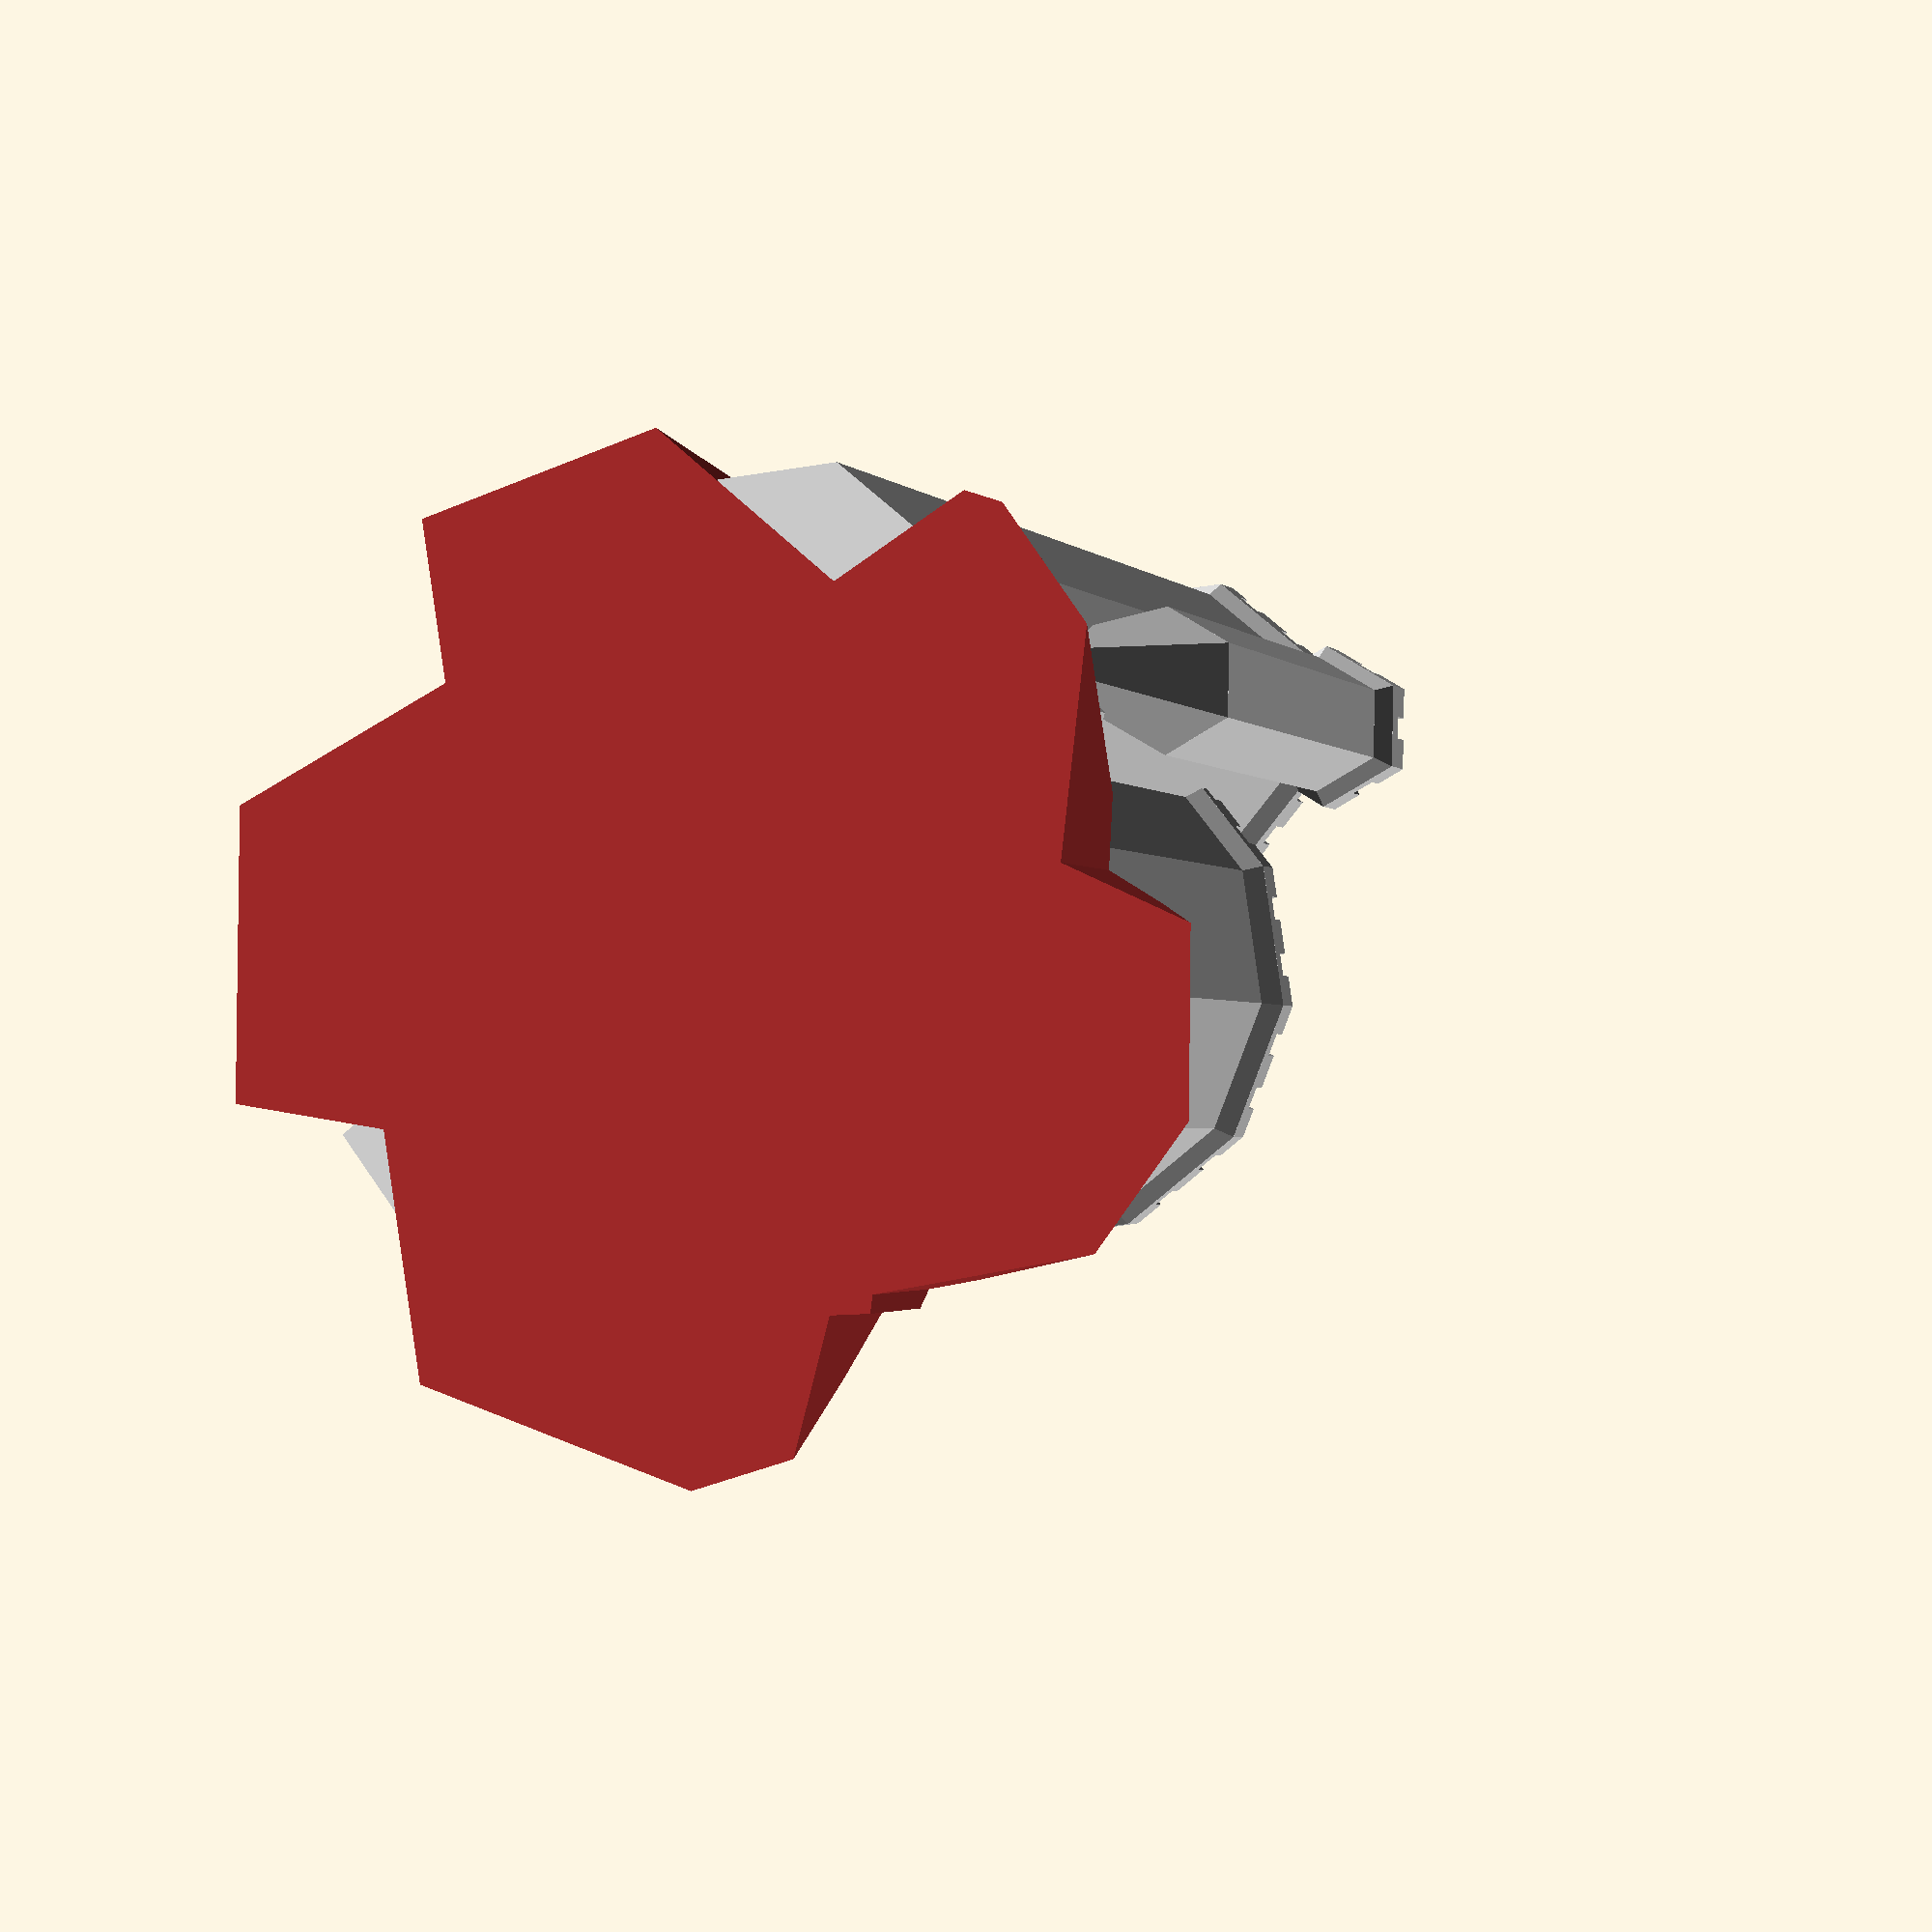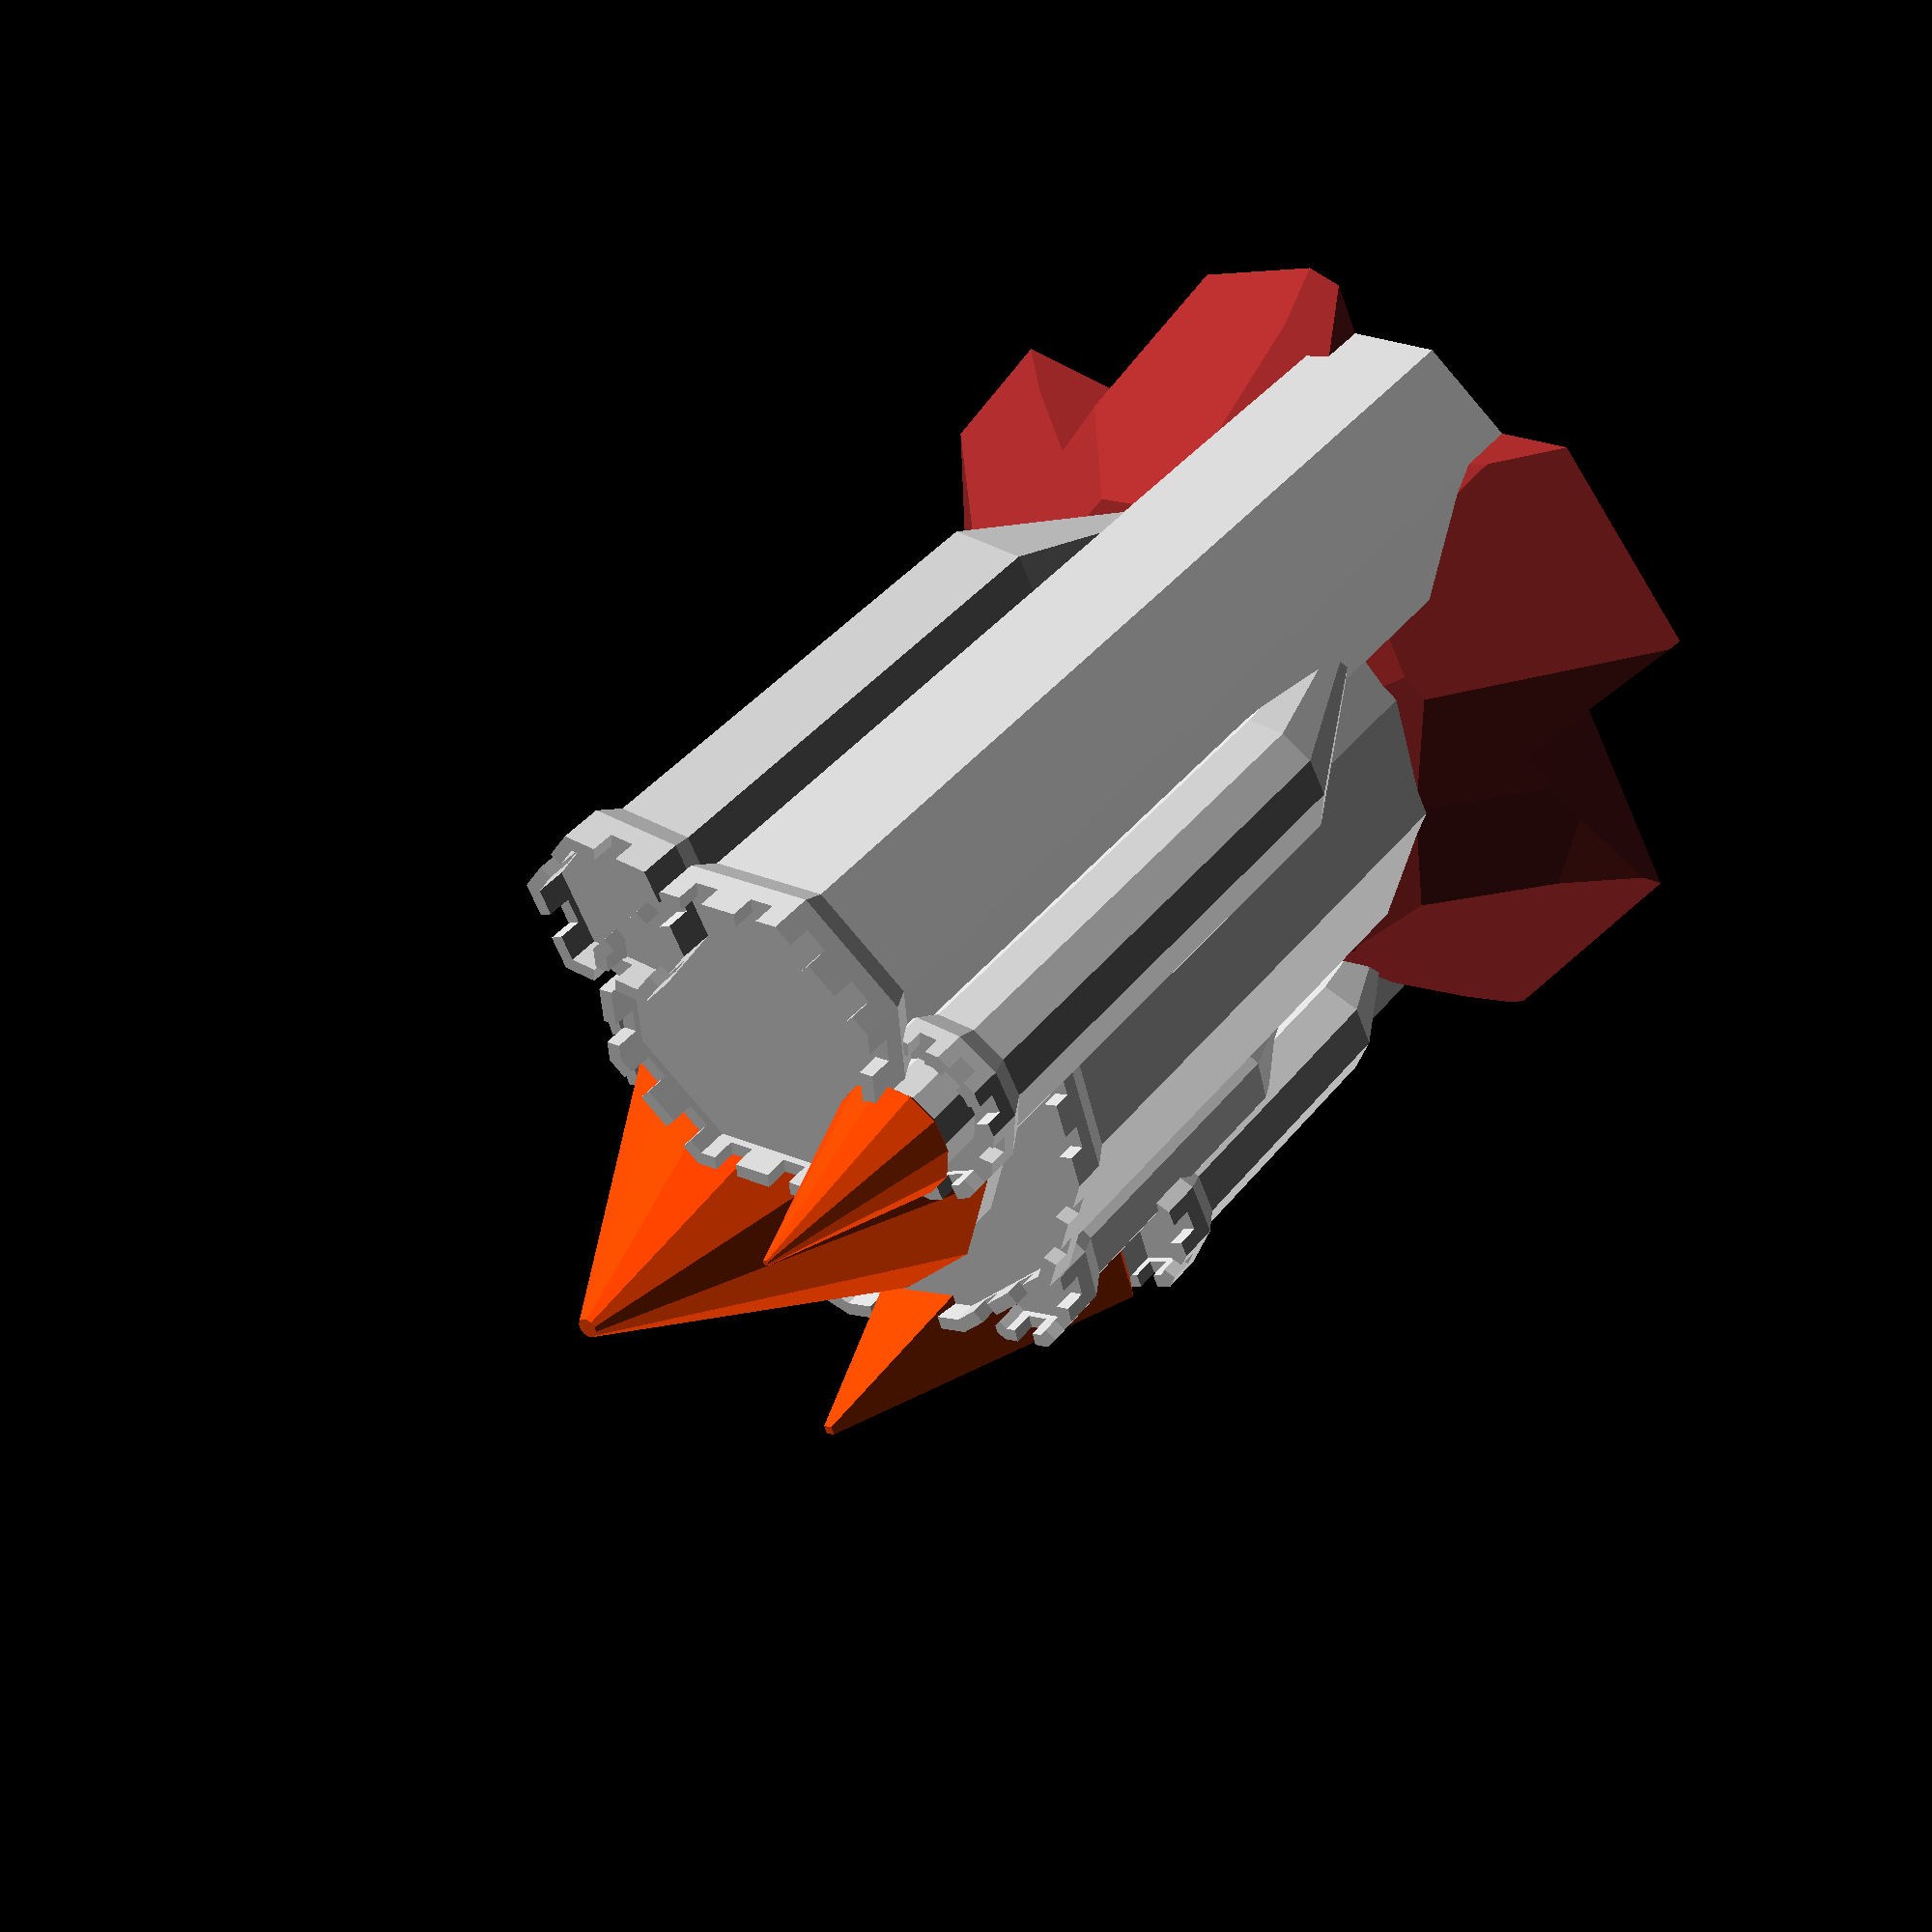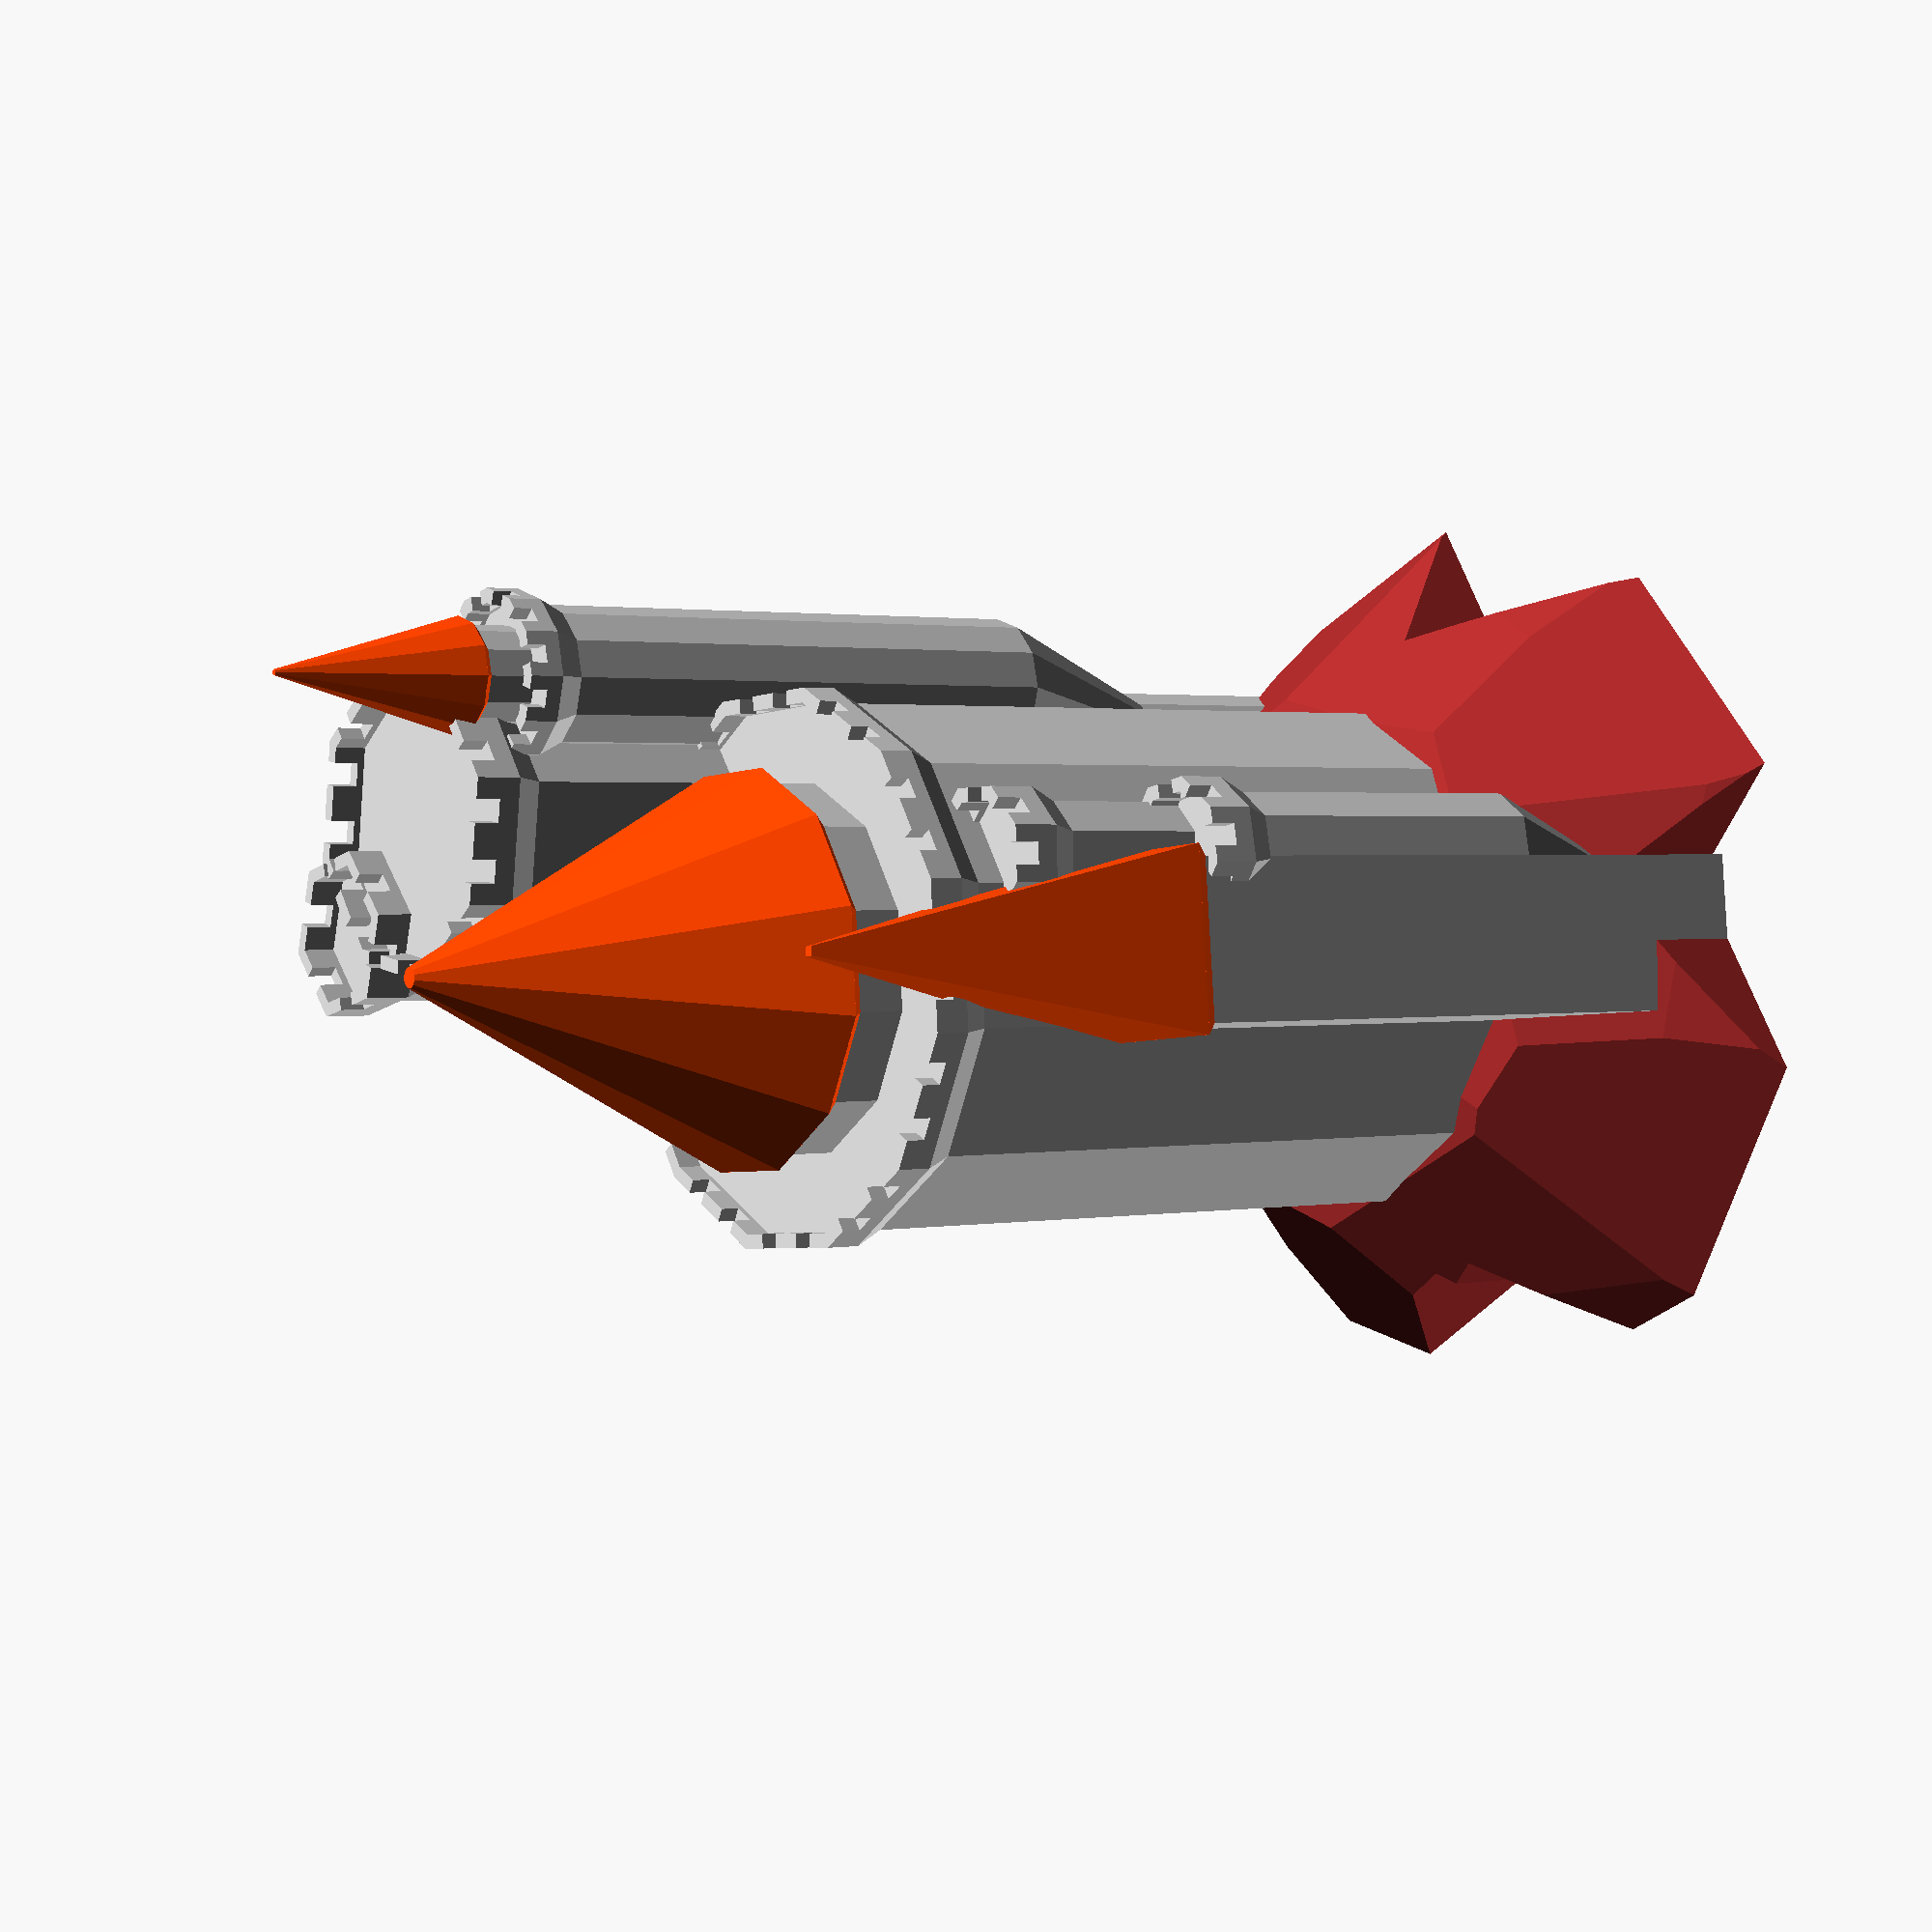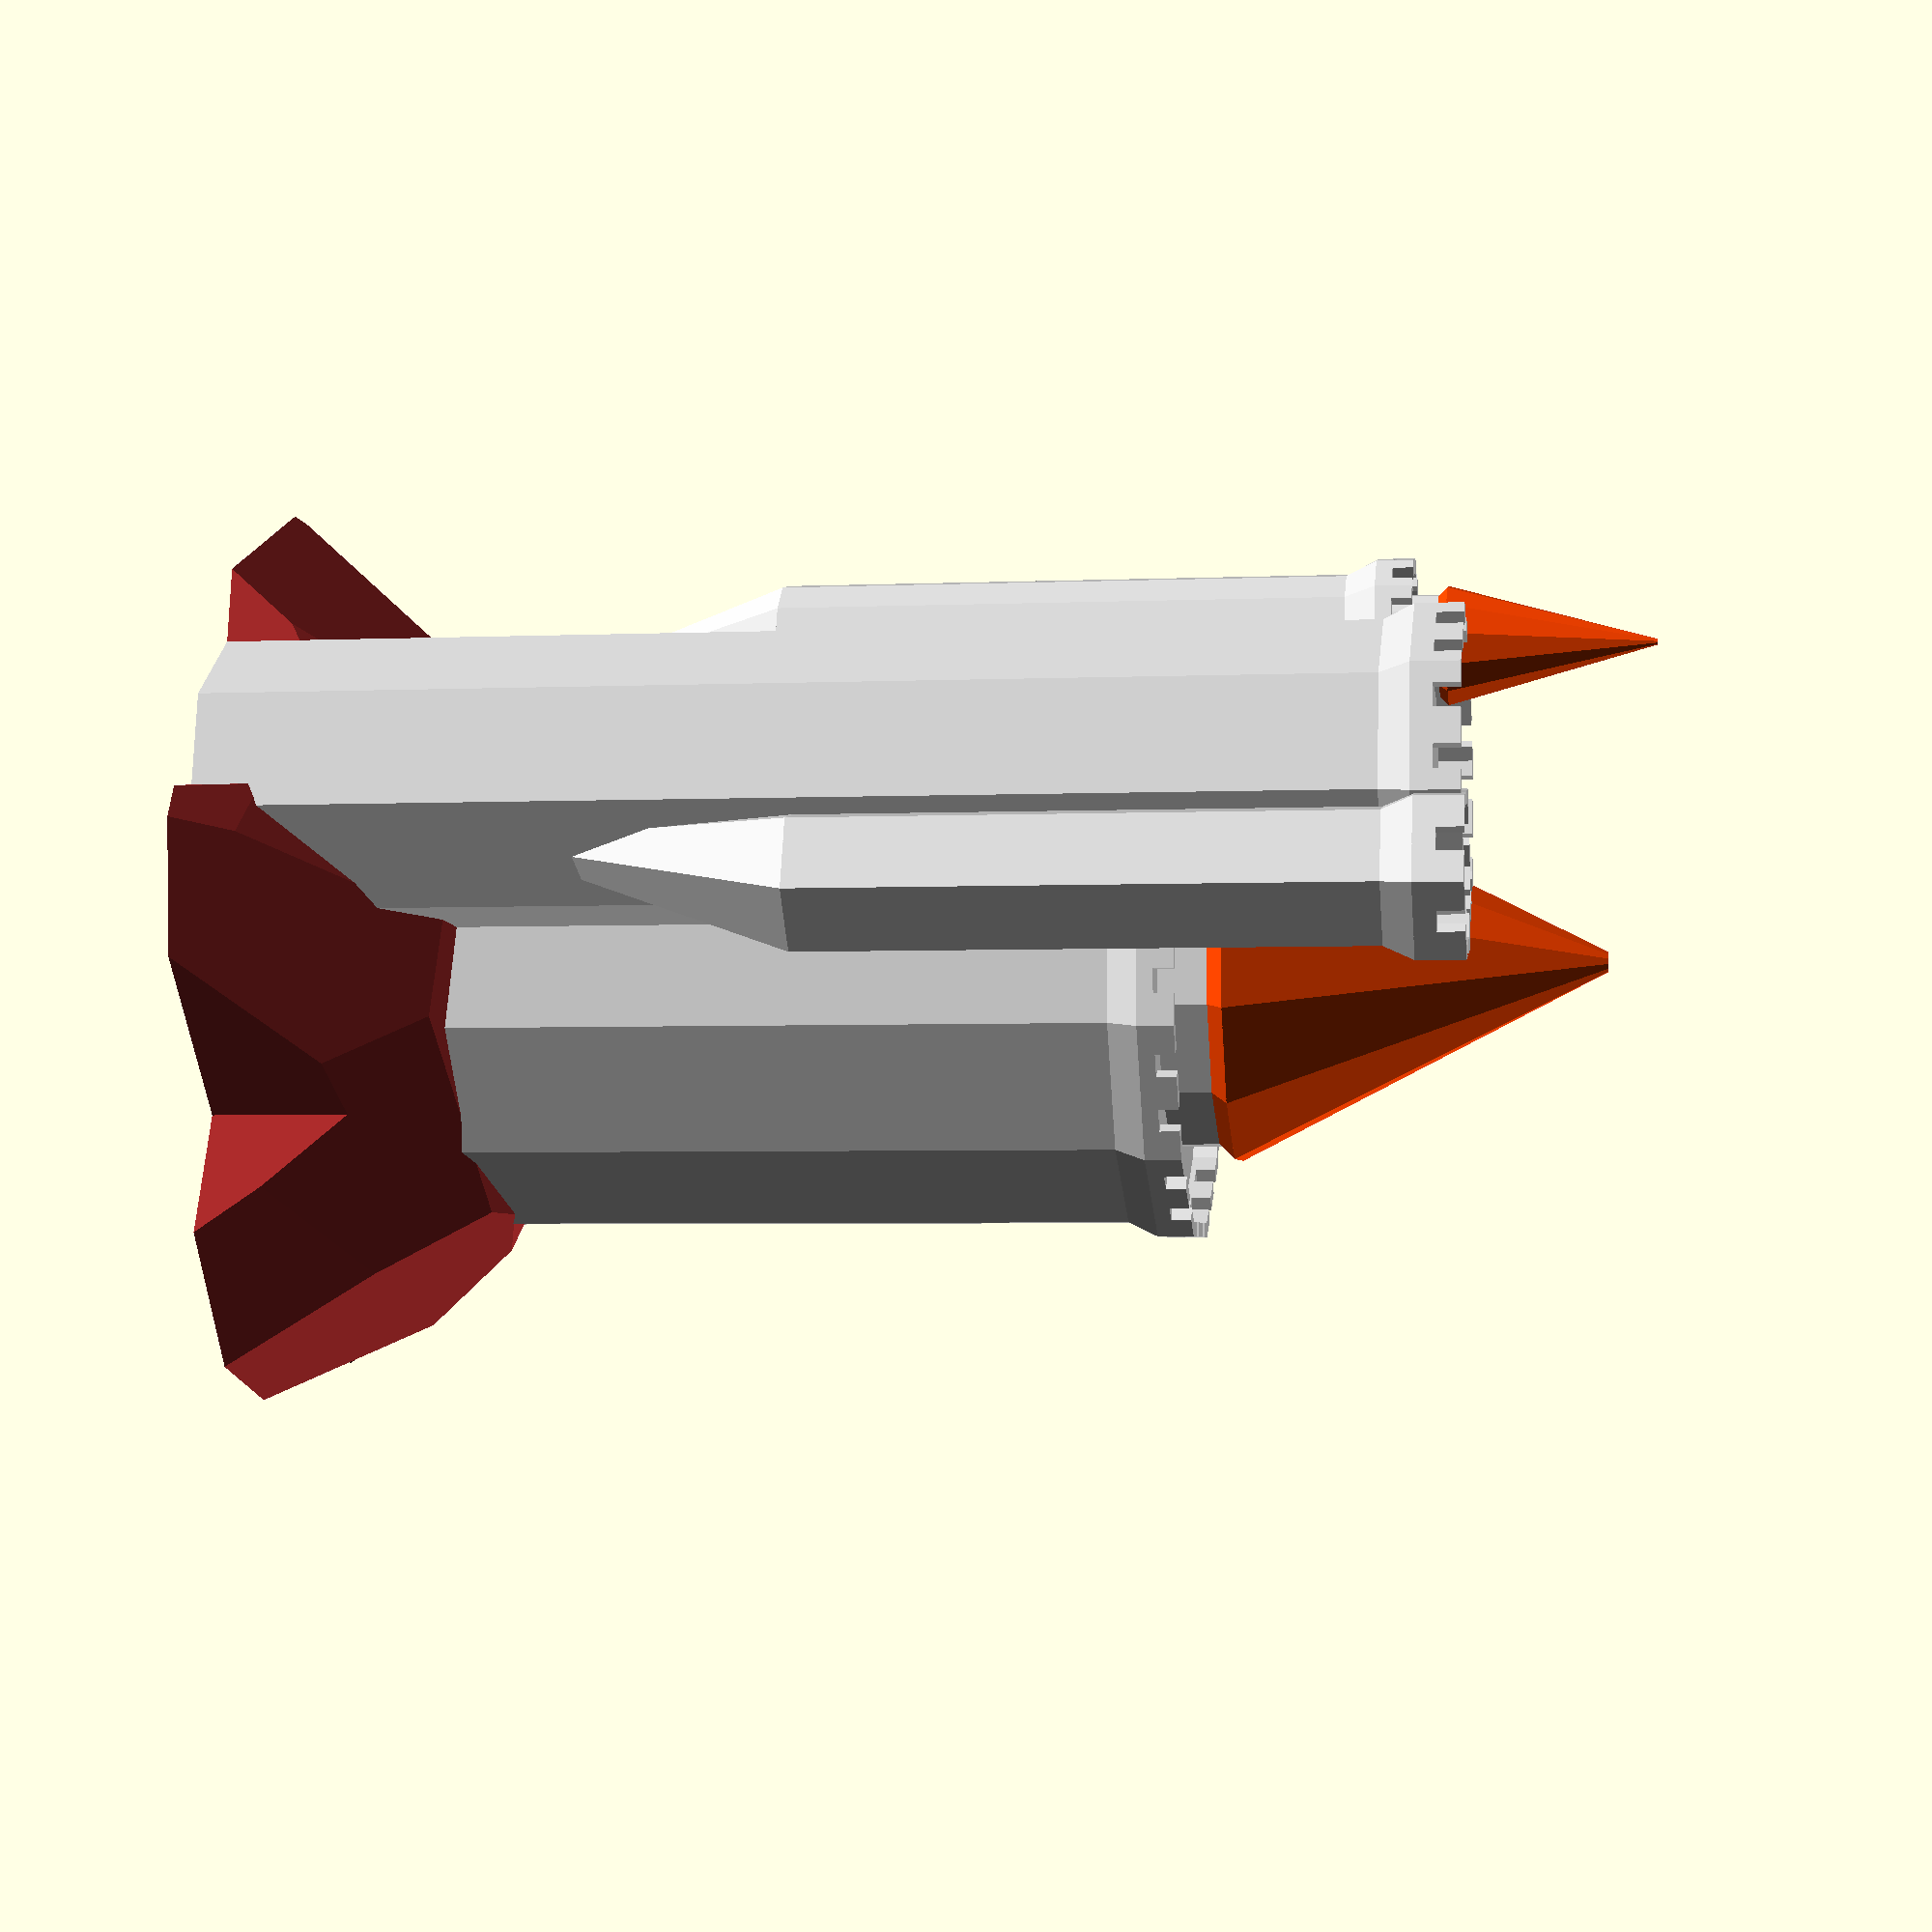
<openscad>
/*----------------------------------------------------------------------------*/
/*  Fantastic Castle Generator v1                                             */
/*  Created by Ziv Botzer                                                     */
/*  zivbot@gmail.com                                                          */
/*  7.6.2016                                                                  */
/*  License: Creative Commons - Attribution - Non-Commercial                  */
/*----------------------------------------------------------------------------*/

// preview[view:south, tilt:side]

// Master switch for details (windows, decorations...) - keep it off while you calibrate
generate_details = "No"; // [Yes, No]
// Castle variations - change it for a completely different result
random_seed = 23; // [1:1:400]
// Would you like an island, Sir?
island = "Yes"; // [Yes, No]
// No. of turrets attached to each turret
children = 2;  // [0:1:5]
// Generations (recursions) !!Exponential complexity!!
max_recursion = 2;  // [0:1:5]
// Symmetry for first level !Double complexity!
first_level_symmetry = "No"; // [Yes, No] 
// Symmetry for all other levels !Double complexity!
next_levels_symmetry = "No"; // [Yes, No] 
// Pointed roofs - tall or low? 
roof_pointed_ratio = 1.8; // [0.4:0.2:4]

/* [Main structure ] */
// How many sides/facets for main building 
building_number_of_sides = 0; // [4,6,8,12,60,0:Random]
// Height (without roof) (0 = Random)
building_height = 0;  // [0:1:100]
// Width  (0 = Random)
building_width = 0; // [0:1:100]
// Main building roof type
building_roof_type = 0; // [1:Pointed,2:Flat,3:Flat+Point,4:Dome,0:Random]

/* [Towers and Turrets] */
// Height (without roof)  (0 = Random)
towers_height = 0;  // [0:1:100]
// Width  (0 = Random)
towers_width = 0; // [0:1:100]
// How many sides/facets for towers
towers_number_of_sides = 0; // [4,6,8,12,60,0:Random]
// Towers roof types
towers_roof_type = 0; // [1:Pointed,2:Flat,3:Flat+Point,4:Dome,0:Random]

// Turrets roof types
turrets_roof_type = 0; // [1:Pointed,2:Flat,3:Flat+Point,4:Dome,0:Random]
// Turrets number of sides
turrets_number_of_sides = 0; // [4,6,8,12,60,0:Random]

// Ratio of children turrets to parent (0.1 - very narrow, 0.9 - very wide)
children_width_ratio = 0.7; // [0.1:0.1:0.9]
// Ratio of children turrets to parent (0.1 - very narrow, 0.9 - very wide)
children_height_ratio = 0.7; // [0.1:0.1:0.9]


/* [ Island ] */
// Variations of the island
island_random_seed = 7; // [1:1:200]
// Height
island_height = 25;  // [5:1:100]
// Width
island_width = 80; // [40:1:200]

/* [Decorations] */
//
generate_windows = "Yes"; // [Yes, No]
// Rings, archers slots, etc.
generate_roof_decorations = "Yes"; // [Yes, No]
// Generate corbel decoration beneath turrets?
generate_corbels = "Yes"; // [Yes, No]
// (Extremely geometry intensive!! and not very effective when printing small)
generate_bricks = "No"; // [Yes, No]

/* [Decorations: Windows] */
// How many windows to scatter (1 = everywhere)
window_coverage = 0.3; // [0.1:0.1:1]
// Height of each floor (affects windows and roofs, as well as minimal turret width)
floor_height = 5; // [1:0.5:20]
// Width of windows
window_width_base = 2.5; // [1:0.5:10]

/* [Decorations: Bricks] */
// Height of the bricks
brick_height = 1.5; // [1:0.5:3]
// Width of the bricks
brick_horz = 12; // [1:0.5:20]
// Width of mortar between the bricks
brick_space = 0.2; // [0.2:0.1:2]
// Depth of spacing between the bricks !this is an overhang - keep it tiny!
brick_space_depth = 0.1; // [0.1:0.1:1]

/* [Partial Generation] */
// Use to separate STLs for colors / materials (didn't test this for printing)
what_to_generate = 1; // [1:Everything,2:Island only,3:Structures only,4:Roofs only]


/* [Hidden] */

// Flag poles are more likely to mess up the print than look nice, so they're permanently off
generate_flag_poles = "No"; // [Yes, No]

// More constants
sides_predef=[4,6,8,12,60]; // possible number of sides per polygon
$fn = 10; // Basic resolution (hardly affects anything, mostly controlled locally)
overlap = 0.01; // used to make sure union/difference give nice results

roof_flat_extend_ratio = 0.5; // [0.1:0.1:1] // Flat roofs - how wide?
pointed_roof_cone_base_ratio = 0.04; // ratio between inverted base cone of roof, and the cone of roof
roof_deco_spacing_height = 0.25*floor_height; // distance between ring decorations on the roofs

max_roof_types = 4;

// collection of booleans for easier handling
gen_roof_decorations = (generate_roof_decorations == "Yes") && (generate_details == "Yes");
gen_windows = (generate_windows == "Yes") && (generate_details == "Yes");
gen_flag_poles = (generate_flag_poles == "Yes") && (generate_details == "Yes");
gen_corbel_decoration = (generate_corbels == "Yes") && (generate_details == "Yes");
gen_bricks = (generate_bricks == "Yes") && (generate_details == "Yes");

gen_structure = ((what_to_generate == 1) || (what_to_generate == 3));
gen_roofs = ((what_to_generate == 1) || (what_to_generate == 4));
gen_island = (island == "Yes") && ((what_to_generate==1) || (what_to_generate == 2));

// uncomment to make every rebuild really random:
//random_seed = floor(rands(0,1000,1)[0]); 
echo(random_seed);




//********************** MAIN *****************************

union() {
    //**** ISLAND *****
    if (gen_island)
        generate_island(island_width, island_height, island_random_seed+random_seed);

    //**** CASTLE *****
    translate([0,0,((gen_island)?overlap:0) ])
        generate_castle(random_seed);
}


/**************************************************************
   Generate a castle.
   No parameters passed except random-seed, it uses the global parameters
***************************************************************/

module generate_castle(rseed) {

    // Place the main building in the middle
    building_width_ = decide_dimension ( building_width, floor_height, 
                                            floor_height*3, 60, rseed);
    building_height_ = decide_dimension ( building_height, 
                                            floor_height*2, 
                                            floor_height*5,
                                            60, rseed) + (gen_island?island_height:0);
    
    turret_round ( building_width_, building_height_, false, 
        decide_number_of_sides (building_number_of_sides, rseed), 
        roof_pointed_ratio/2, decide_roof_type ( building_roof_type, rseed ) );




    // Place #children towers around main structure, with recursive children turrets
    if(children>0)
    for (i = [1:children]) {
        r1 = rands(0,360,1,rseed+i)[0];
        v1 = building_width_*1.1/2;
        
        towers_width_ = decide_dimension ( towers_width, floor_height, 
                                            floor_height*3, 30, rseed+i);
        towers_height_ = decide_dimension ( towers_height, 
                            floor_height*2, 
                            0.4*building_height_, 
                            1.5*building_height_, rseed+i) 
                            + rands(0,15,1,rseed+i)[0];
        
        rotate([0,0, r1 ] )
         translate([0,v1, 0 ])
         turret_recursive(1,max_recursion, towers_width_, towers_height_, true, rseed+i*10 );
        
        if (first_level_symmetry=="Yes") {
            rotate([0,0, 360-r1 ] )
             translate([0,v1, 0 ])
             turret_recursive(1,max_recursion, towers_width_, towers_height_, true, rseed+i*14 );
        }
    }

}

/**************************************************************
   Helper functions
***************************************************************/
function decide_roof_type( t, rseed ) = (t==0)? floor(rands(0,max_roof_types-0.01,1,rseed)[0]+1) : t;

function decide_number_of_sides ( s, rseed ) = (s==0) ? 
        sides_predef[ floor( rands(0,len(sides_predef)-0.01,1,rseed)[0] ) ] : s;

// the correction angle makes sure all polygons (no matter how many sides) align on one side
function correction_angle ( sides ) = (sides==4)?45: (sides==5)?18: (sides==8)?22.5: (sides==12)?15:0;

function decide_dimension ( dim, minimum, random_min, random_max, rseed ) =
     (dim == 0)? round(rands(random_min, random_max, 1, rseed)[0]) : (
     (dim >= minimum )? dim : minimum );


/**************************************************************
   Generate turrets with recursive children
***************************************************************/
module turret_recursive ( current_depth, max_recursion, w, h, main_tower, rseed ) {
    
    if (current_depth <= max_recursion)
    union() {
        
        // how many sides if this were a main tower
        main_tower_number_of_sides = decide_number_of_sides (towers_number_of_sides, rseed+current_depth );
        
        // decide how many sides for this tower/turret
        sides = (main_tower)? main_tower_number_of_sides : 
            decide_number_of_sides (turrets_number_of_sides, rseed+current_depth );
        
        // decide roof type
        main_tower_roof_type = decide_roof_type (towers_roof_type, rseed+current_depth);
        
        this_roof_type = (main_tower)? main_tower_roof_type : 
            decide_roof_type (turrets_roof_type, rseed+current_depth );
        
        // GENERATE TOWER/TURRET
        turret_round(w, h, !main_tower, sides, roof_pointed_ratio, this_roof_type);
        
        inradius = w * cos( 180 / sides ); 

        for (i = [1:children]) {
            r1 = rands(-200,200,1,rseed + i*10 + current_depth*100)[0];
            v1 = inradius*0.6;  // y (offset from center) translation of children
            
            // calc width of children
            cw = w*children_width_ratio*children_width_ratio;
            t_width = (cw > 0.8*floor_height)?cw:0.8*floor_height; // set a minimum to turrets width
            
            t_height = h*children_height_ratio*children_height_ratio;
        
            z_transform = rands(2*t_width,1.1*h,1,rseed + i + current_depth)[0];
            
            rotate([0,0, r1 ] )
            translate([0,v1, z_transform])
            turret_recursive(current_depth+1, max_recursion, t_width, t_height, false, rseed*i );
            
            if (next_levels_symmetry=="Yes") 
                rotate([0,0, 360-r1 ] )
                translate([0,v1, z_transform])
                turret_recursive(current_depth+1, max_recursion, t_width, t_height, false, rseed*i+10 );
        }
    }
}



/**************************************************************
   Generate a complete turret
***************************************************************/
module turret_round ( w, h, generate_bottom, sides, roof_ratio, roof_type_ ) {

    body_height = h;
    roof_height = w*roof_ratio;
    base_height = w*2;
   
    rotate([0,0,(sides==4)?45:0])
    union() {
        
        // roof
        translate([0,0,body_height-overlap])
           turret_roof (w, roof_height, sides, roof_type_);
       
        // body of turret
        if(gen_structure)
        turret_body(w, body_height, sides);

        // under part
        if(gen_structure)
        translate([0,0,overlap])
        if (generate_bottom) {
            color("Gainsboro")
             turret_base(w, base_height, sides);
        }
        
    }
}


/**************************************************************
   Generate turret ROOF according to type
***************************************************************/
module turret_roof ( w, h, sides, rtype ) {

    union() {

        if (rtype == 1) {
            // pointed roof
            if (gen_roofs)
                roof_pointed ( w, h, sides );
        }
        else if (rtype == 2) {
            // flat roof
            if(gen_structure)
                roof_flat (w, 1.3*floor_height, sides);
        }
        else if (rtype == 3) {
            // flat and point
            if(gen_structure) {
                roof_flat (w, 1.1*floor_height, sides);
                translate([0,0,0.5*floor_height-overlap])
                    turret_body ( 0.7*w, floor_height, sides );
            }
            if (gen_roofs)
                translate([0,0,0.5*floor_height + floor_height-2*overlap])
                roof_pointed ( 0.7*w, 0.8*h, sides );
        }
        else if (rtype == 4) {
            // Dome
            if(gen_structure) {
                roof_flat (w, 1.1*floor_height, sides);
                translate([0,0,0.5*floor_height-overlap])
                    turret_body ( 0.7*w, floor_height, sides );
            }
            if (gen_roofs)
                translate([0,0,0.5*floor_height + floor_height-2*overlap])
                roof_dome ( 0.7*w, 0.8*h, sides );
        }
        
    }
}


/**************************************************************
   Generate FLAT ROOF with decorations
***************************************************************/
module roof_flat ( w, h, sides ) {

    roof_bottom_part_height = roof_flat_extend_ratio*floor_height;
    roof_top_part_height = h-roof_bottom_part_height;
    
    roof_top_width = w+roof_flat_extend_ratio*floor_height;
    roof_overhang = (roof_top_width - w);
    
    roof_scale = roof_top_width / w;
    
    shortest_radius = w * cos( 180 / sides ) / 2; 
        // ^-- for polygons with low number of sides, gives the constrained radius
    
    circular_n = (sides <= 12)?sides:12;
    
    correct = correction_angle(sides);
    
    color("LightGrey")
    union() {
        translate([0,0,roof_bottom_part_height-overlap])
        difference() 
        {
            // top part 
            
            linear_extrude(roof_top_part_height)
            circle(d=roof_top_width,$fn=sides);
            
            // emboss center
            translate([0,0,0.3*roof_top_part_height])
            linear_extrude(roof_top_part_height)
            circle(d=w,$fn=sides);
            
            // cut archers slots
            //if (gen_roof_decorations)
            translate([0,0,0.6*roof_top_part_height])
            pattern_around_polygon (roof_top_width, roof_top_part_height, sides, 
                               element_max_width=floor_height, 
                               element_height=roof_top_part_height, 
                               shape_type=1, shape_width_factor=0.4, 
                               shape_height_factor=1.3, extrude_length=5,
                               distribution_ratio=1 );

        }
        
        
        
        // base part with corbels
        difference() {
            linear_extrude(roof_bottom_part_height, scale=roof_scale)
             circle(d=w*1.0,$fn=sides);
        
            if (gen_corbel_decoration)
            translate([0,0,-0.1*roof_bottom_part_height])
            pattern_around_polygon (roof_top_width, roof_bottom_part_height, sides, 
                               element_max_width=0.7*floor_height, element_height=roof_bottom_part_height, 
                               shape_type=2, shape_width_factor=0.6, 
                                shape_height_factor=1, extrude_length=roof_overhang,
                                distribution_ratio=1 );

        }
    }
}

/**************************************************************
   Generate POINTED ROOF with decorations
***************************************************************/
module roof_pointed ( w, h, sides ) {
    
    roof_inverted_cone_height = h*pointed_roof_cone_base_ratio;
    roof_cone_height = h - roof_inverted_cone_height;


    roof_cone_base_width = w + 2*roof_inverted_cone_height;
    
    roof_tip_scale = (gen_flag_poles)?0.1:0.05;
    
    roof_cone_delta = roof_cone_base_width - roof_cone_base_width*roof_tip_scale;
    
    shortest_radius = w * cos( 180 / sides ) / 2; 
        // ^-- for polygons with low number of sides, gives the constrained radius

    union() {
        // roof cone
        color("OrangeRed")
        translate([0,0,roof_inverted_cone_height-overlap])
          linear_extrude(roof_cone_height, scale=roof_tip_scale)
          circle(d = roof_cone_base_width, $fn=sides);

        // up-side-down cone below roof cone
        color("OrangeRed")
        linear_extrude(roof_inverted_cone_height, scale=roof_cone_base_width/w)
          circle(d = w, $fn=sides); 
        

        // generate decos
       color("OrangeRed") 
        if (gen_roof_decorations) {

            translate([0,0,roof_inverted_cone_height]) {
                
                // small roofs around base of roof
                cube_height = 0.1*roof_cone_height;
                cube_position_ratio = 0.05;
                translate([0,0,overlap])
                intersection() {
                    pattern_around_polygon ( roof_cone_base_width,
                                    cube_height, sides, 
                                   element_max_width=floor_height, 
                                   element_height=cube_height, 
                                   shape_type=2, 
                                   shape_width_factor=0.5, 
                                   shape_height_factor=1, 
                                   extrude_length=0.2*roof_cone_base_width,
                                   distribution_ratio=1 );
                    
                    translate([0,0,-overlap])
                    linear_extrude(cube_height*2)
                    circle(d=roof_cone_base_width-overlap, $fn=sides);
                }
                
               
                // round horz rails along roof
                rail_spacing = 2*roof_deco_spacing_height;
                how_many_rows =  floor( roof_cone_height / rail_spacing);
                if (how_many_rows>1) {
                    rail_spacing2 = roof_cone_height / how_many_rows;
                    rail_height = 0.1*rail_spacing2;
                
                    color("Maroon")
                    for (i = [1:how_many_rows-1]) {
                        translate([0,0,i*rail_spacing2])
                            linear_extrude(rail_height)
                            circle(d = roof_cone_base_width-i*(roof_cone_delta/how_many_rows), $fn=sides);
                    }
                }
                
                
                // flag poles
                if (gen_flag_poles) {
                    translate([0,0,0.7*roof_cone_height]) {
                        color("DarkGoldenrod")
                        linear_extrude(0.3*roof_cone_height + 1.5*floor_height, scale=0.5)
                        circle(d=0.8, $fn=20);
                        
                        
                        /*
                        // actual flags are not printable without cursed supports...
                        color("White")
                        translate([0,-0.05,5])
                        cube([4,0.1,0.7]);
                        */
                    }
                }
                
            }
        }
    }

}

/**************************************************************
   Generate DOME ROOF with decorations
***************************************************************/
module roof_dome ( w, h, sides ) {
    
    shortest_radius = w * cos( 180 / sides ) / 2; 
        // ^-- for polygons with low number of sides, gives the constrained radius
    dome_diameter = shortest_radius*2;

    union() {
        // roof cone
        color("OrangeRed")
        intersection() {
            sphere(d = dome_diameter, $fn = 60);
            
            translate([0,0, (dome_diameter/2)-overlap])
            cube(dome_diameter, center=true);
        }
        
        if (gen_roof_decorations)
        color("DarkGoldenrod")
        translate([0,0,0.01*dome_diameter])
        intersection() {
            sphere(d = dome_diameter-overlap, $fn = 60);
            
            for (i=[0:1:360/8])
            rotate([0,0,i*360/8])
            translate([0,0, (dome_diameter/2)-overlap])
            cube([dome_diameter, 0.05*dome_diameter,dome_diameter], center=true);
        }
    }

}


/**************************************************************
   Generate turret BODY with decorations
***************************************************************/
module turret_body ( w, h, sides ) {

    difference () {
        color("LightGrey")
        linear_extrude(h, convexity = 2) circle (d=w, $fn=sides);
        
        // _____Generate windows______
        color([0.3,0.3,0.3])
        if (gen_windows) 
            pattern_around_polygon (w, h, sides, window_width_base, floor_height, 
                                2, 0.5, 0.7, 1.5, window_coverage );

        
        // _____Generate brick pattern______
        color("DarkGray")
        if (gen_bricks) {
            
            how_many_rows =  floor( (h-brick_space) / (brick_height+brick_space));
            brick_height2 = (h-((how_many_rows-1)*brick_space)) / how_many_rows;
            
            how_many_cols = floor(w*3.1416/brick_horz);
            bricks_angle = 360/how_many_cols;

            // create the horizontal slots between the rows of bricks
            for (i = [1: 1:how_many_rows-1] ) {
                translate([0,0,i*(brick_height2+brick_space)-brick_space]) {
                        linear_extrude(brick_space,false) {
                        difference () {
                            circle(d = w*1.5, $fn=sides);
                            circle(d = w-brick_space_depth, $fn=sides);
                        }
                    }
                }
                
            }
            
            // create the vertical slots between the columns of bricks + random rotation
            difference () {
                union()
                for(vi = [0:how_many_rows-1]) {
                    rand_rotate = rands(0,1,1)[0];
                    translate([0,0,brick_height2/2+vi*(brick_height2+brick_space)])
                    for (i = [0: 1:(how_many_cols/2)-1] ) {
                        rotate([0,0,(i+rand_rotate)*bricks_angle])
                        color ("DimGray")
                        cube([brick_space, 1.1*w, brick_height2+0.2], center=true);
                    }
                }
                
                translate([0,0,-0.5])
                linear_extrude(h+1) circle (d=w-brick_space_depth*2, $fn=sides);
            }
        }
        
    }    
    
}


/**************************************************************
   Generate turret BASE with decorations
***************************************************************/
module turret_base ( w, h, sides ) {

    circular_n = (sides <= 6)?sides:6;
    shortest_radius = w * cos( 180 / sides ) / 2; 
    
    correct = (sides==4)?45:(sides==5)?18:(sides==8)?22.5:(sides==12)?15:0;

    color("Gainsboro")
    rotate([0,0,(sides==4)?-45:0]) // fix square alignment
    union () {
        // inverted cone
        translate([0,-w/2,0])
        rotate([180,0,0])
        linear_extrude(height = h, scale=0.1, convexity = 3)
        translate([0, -w/2, 0])
        rotate([0,0,(sides==4)?45:0]) // fix square alignment
         difference() {
             
             circle(d = w, $fn=sides);
         
             if (gen_corbel_decoration) {
                rotate([0,0,correct])
                for (i = [0:circular_n-1]){
                    d_ = 0.5*3.1416*w/circular_n;
                    rotate([0,0, i*(360/circular_n) ])
                    translate([0,1.1*shortest_radius,0])
                    circle(d=d_, $fn=sides*4);
                }
            }
         }
         
        if (gen_corbel_decoration) {
            translate([0,-w/4,0])
            rotate([180,0,0])
             linear_extrude(height = h/2, scale=0.1, convexity = 3)
             translate([0, -w/4, 0])
             rotate([0,0,(sides==4)?45:0])
             circle(d = w, $fn=sides);
         }
        
   }
}

/**************************************************************
   Generate rectangle with pointed 45deg tip (for windows and other decorations)
***************************************************************/
module special_rectangle (w, h) {
    // if h is too small its ignored
    
    offs = sqrt(2*pow(w/2,2));

    hull() {
        translate([0,offs/2,0])
        rotate([0,0,45])
        square(w/2,center=true);

        difference() {
            translate([0,offs,0])
            circle(d=w, $fn=20);
            
            // substract for half circle
            translate([0,offs+w/2,0])
            square([w*1.1,w],center=true);
        }
        
        if (h > offs)
        translate([0,offs+(h-offs)/2,0])
        square([w,h-offs],center=true);
    }
}


/**************************************************************
   Generate an island for anointed knights such as yourself
***************************************************************/
module generate_island ( w, h, iseed ) {
    color("Brown")
    scale([w/10,w/10,h/2])
    difference() {

        linear_extrude(2,scale=0.5)
        circle(d=10,$fn=10);
        
        n = floor( rands(0,6,1,iseed)[0]);
        
        for(i=[0:1:n])
        rotate([0,0,i*(360/n)])
        rotate([11,rands(-4,4,1,iseed+i)[0],0])
        translate([0,0,7])
        cube([10,10,10],center=true);
        
        for(i=[0:1:n])
        rotate([0,0,i*(360/n)])
        rotate([35, rands(-4,4,1,iseed+i*10)[0] ,0])
        translate([0,0,7.8])
        cube([10,10,10],center=true);
        
        for(i=[0:1:n])
        rotate([0,0,(i + rands(-0.5,0.5,1,iseed+i*100)[0] )*(360/n) ])
        translate([10.5,0,-1])
        rotate([0,0,30])
        linear_extrude(5)
        circle(d=14,$fn=5);
    }
}


/**************************************************************
   module for distributing elements along floors, sides and per each facet
***************************************************************/
module pattern_around_polygon (w, h, sides, element_max_width, element_height, 
                                shape_type, shape_width_factor, shape_height_factor, extrude_length,
                                distribution_ratio) {
    // shape_type 1 = rectangle 
    // shape_type 2 = rectangle with sharp tip

    vertical_n = floor(h/element_height); // how many rows of elements

    // treat circular as (diameter/element_width) sided
    circular_n = (sides > 12)? floor(w*3.1415/(element_max_width)): sides; 

    ww = w*sin(180/circular_n); // facet width calculated per circular_n
    element_width = (ww<element_max_width)?ww:element_max_width; // limit window width

    // for circular only one element per facet
    elements_per_facet = (sides <= 12) ?
                floor (  w*sin(180/sides) / element_width ) : 1;
    
    inradius = w * cos( 180 / sides ); // inradius of the polygon shape
    
    delta_per_facet = 0.5*(elements_per_facet-1) * element_width;
    
    rotate([0,0,correction_angle(sides)])
    for (a=[1:1:vertical_n]) // per each floor
    for (b=[0:1:circular_n]) {   // per each side
        for (c=[0:1:elements_per_facet-1]) // per each facet with multiple windows
        if (rands(0,1,1)[0] <= distribution_ratio)
        rotate([0,0,b*360/circular_n])
        translate([-delta_per_facet + c*element_width,0,0])
        translate([0,inradius/2,(a-0.5)*(h/vertical_n)]) {
            union() {
                rotate([90,0,0]) {
                    // **** Generate elements
                    w_width = element_width*shape_width_factor;
                    w_height = element_height*shape_height_factor;
                    
                    if (shape_type == 1) {
                        // simple rectangle
                        rotate([0,0,180])
                        linear_extrude(extrude_length,center=true)
                        square([w_width,w_height],center=true);
                    }
                    else if (shape_type == 2) {
                        // standard window shape
                        f = 1.2; // scale to make tip less than 45deg
                        translate([0,(w_height/2)/f,0]) rotate([0,0,180])
                        linear_extrude(extrude_length,center=true)
                        scale([1,f,1])
                        special_rectangle(w_width,w_height/f);
                    }
                    // **** 
                }
            }
        }
    }

}

// And they lived happily ever after...


</openscad>
<views>
elev=181.8 azim=53.4 roll=340.5 proj=p view=wireframe
elev=142.5 azim=87.6 roll=147.1 proj=p view=solid
elev=178.5 azim=10.7 roll=125.7 proj=p view=solid
elev=183.9 azim=14.5 roll=262.0 proj=p view=wireframe
</views>
